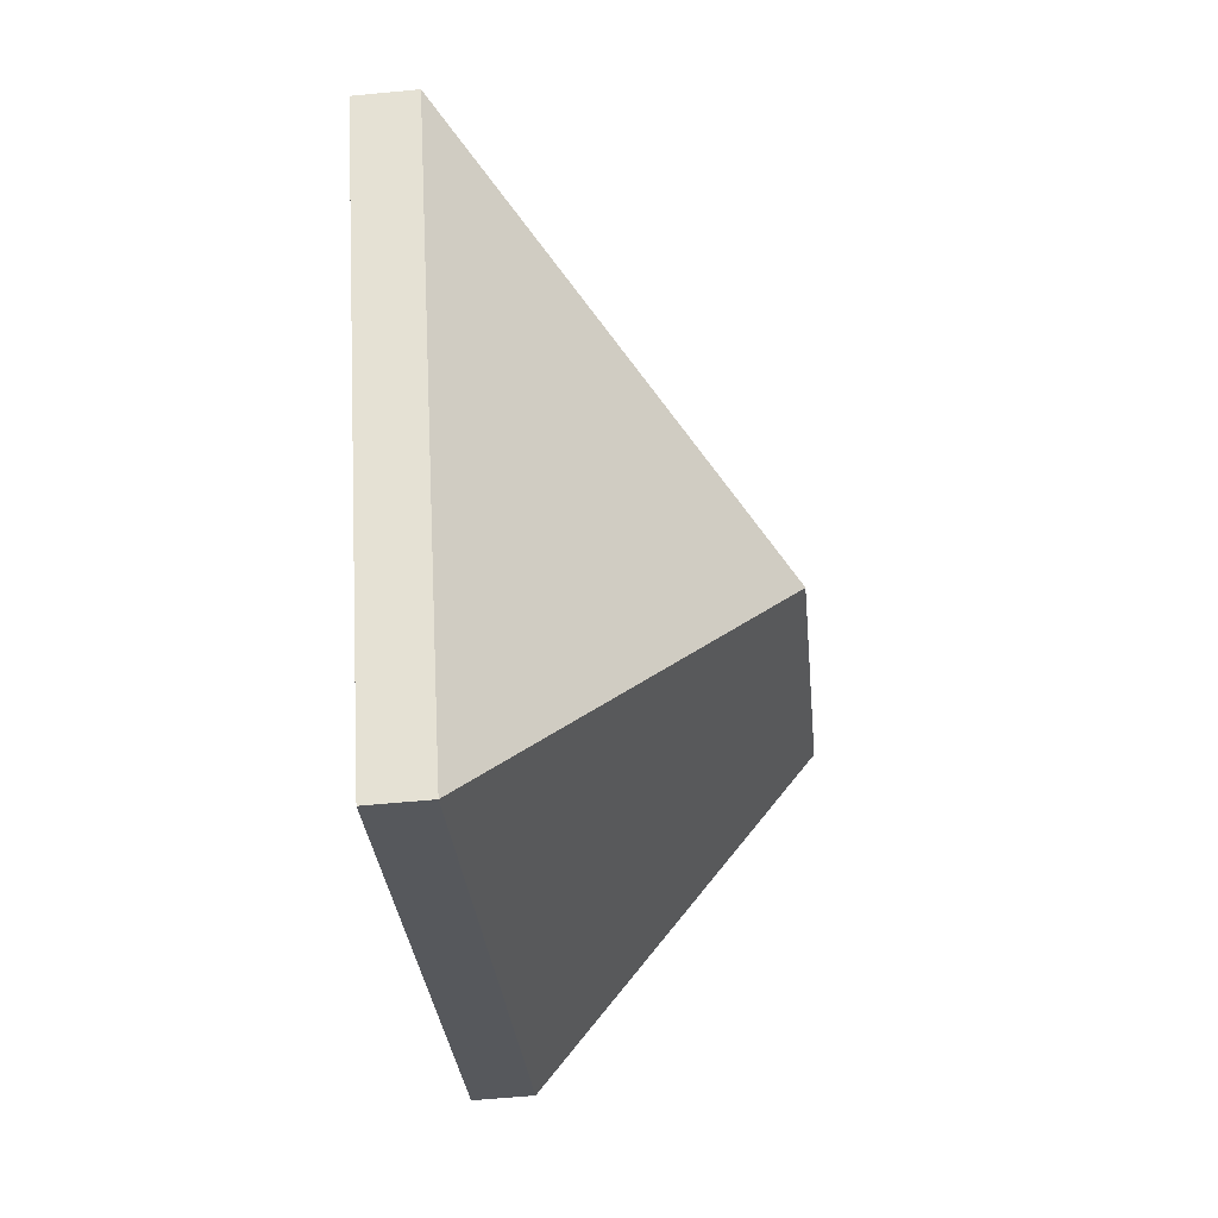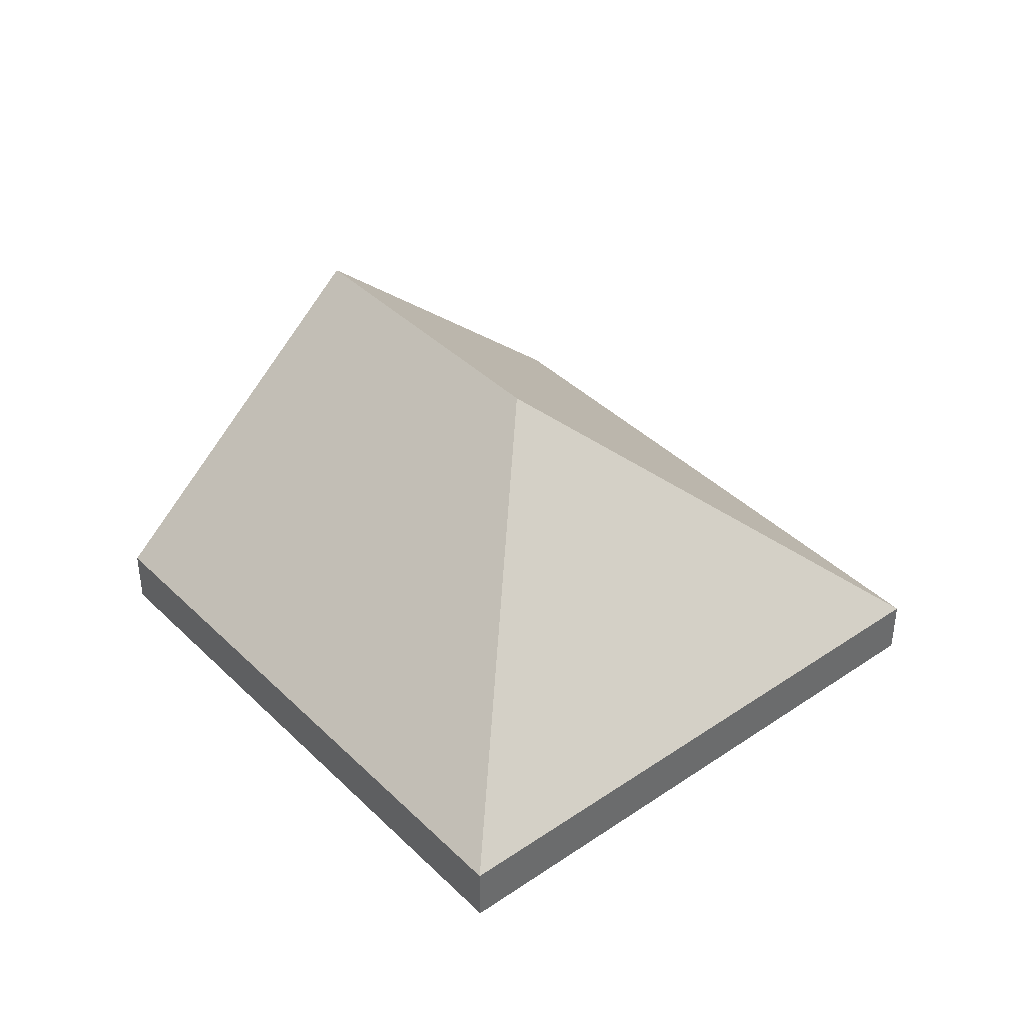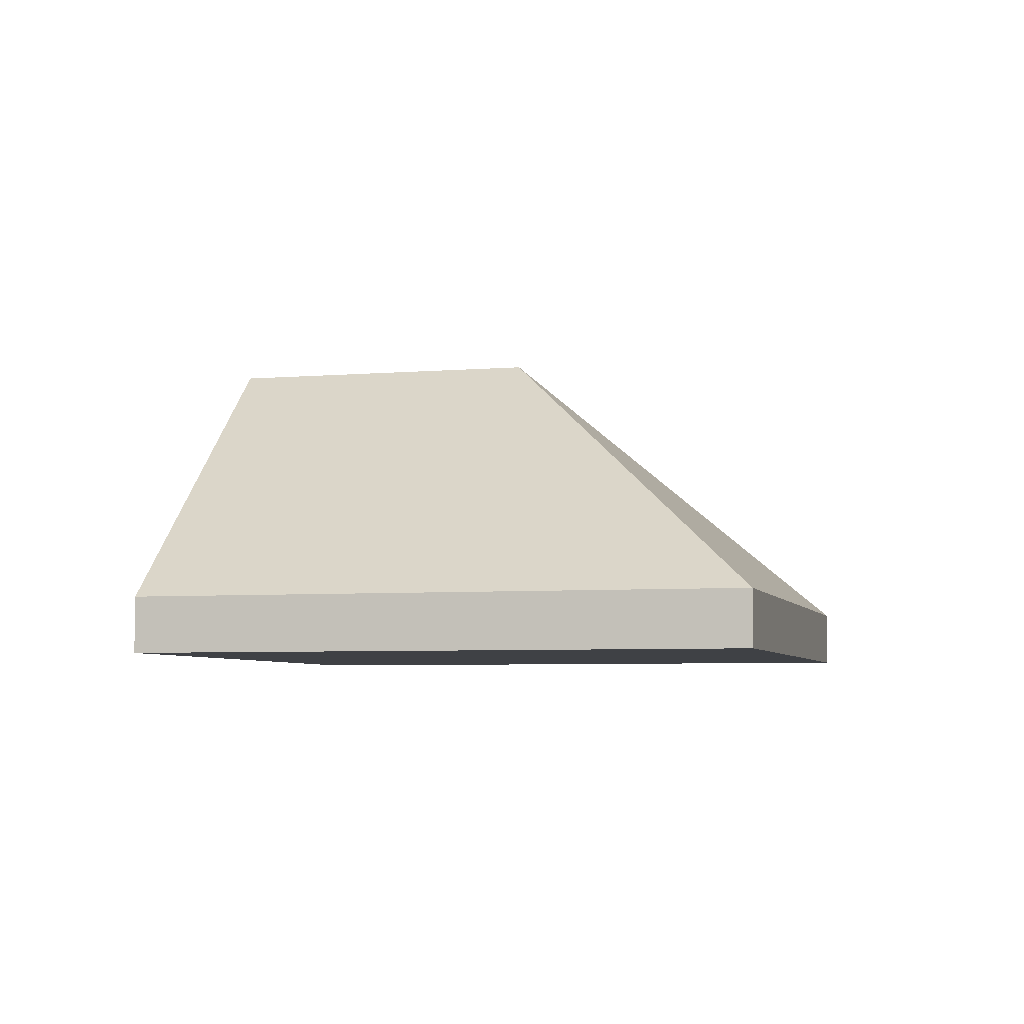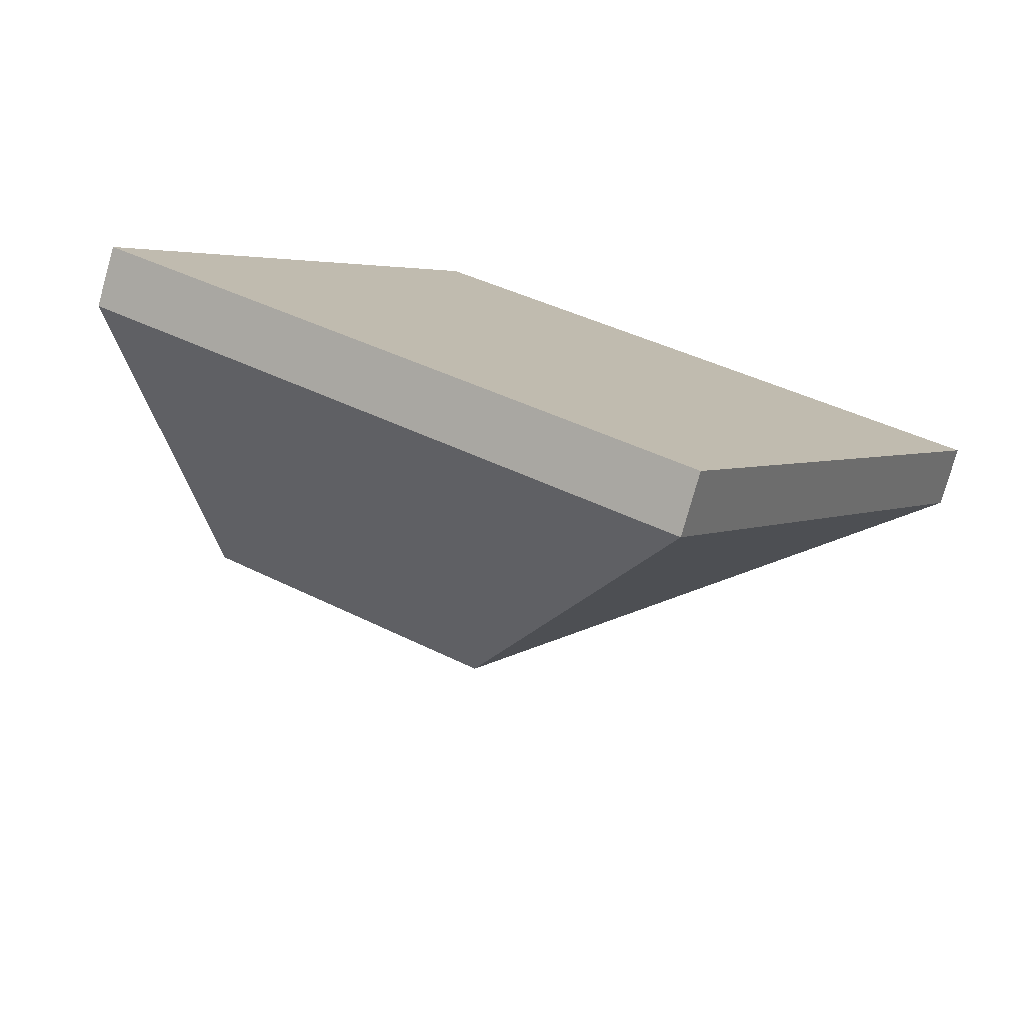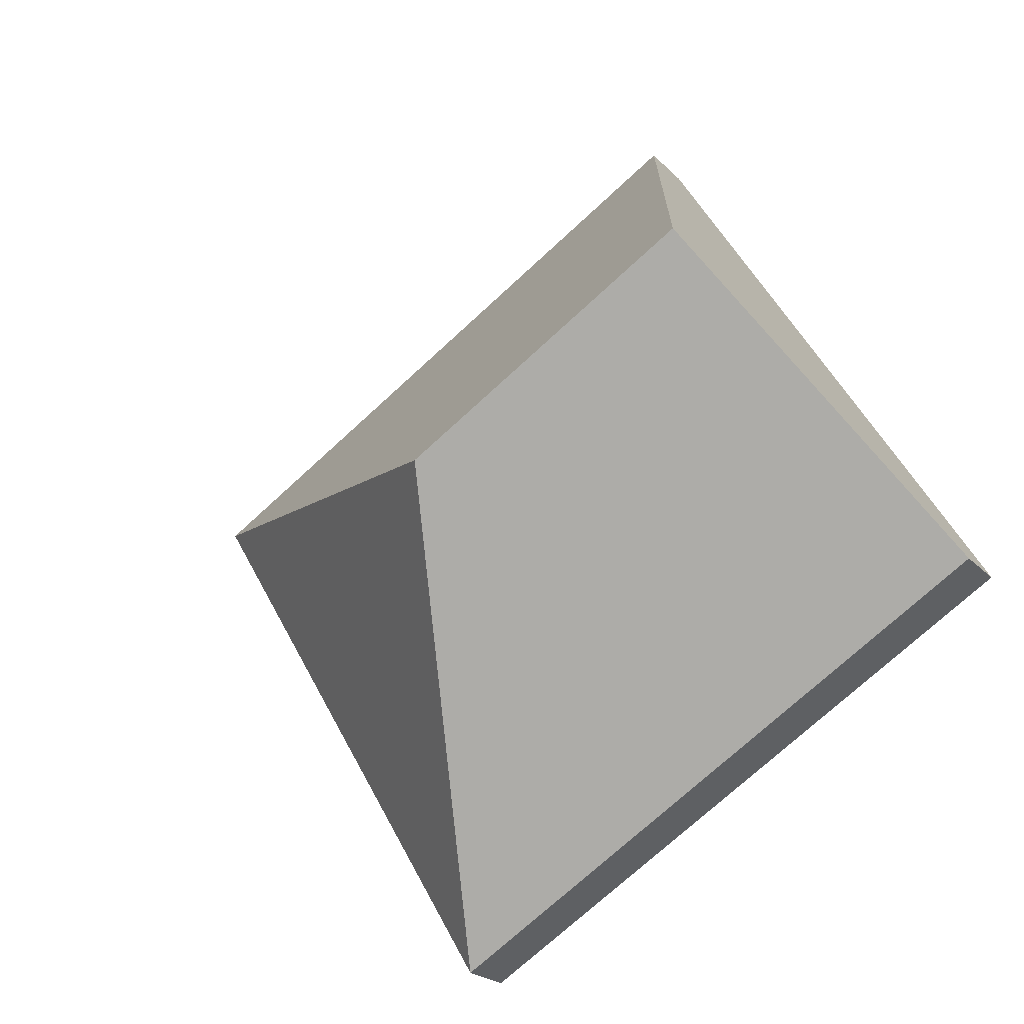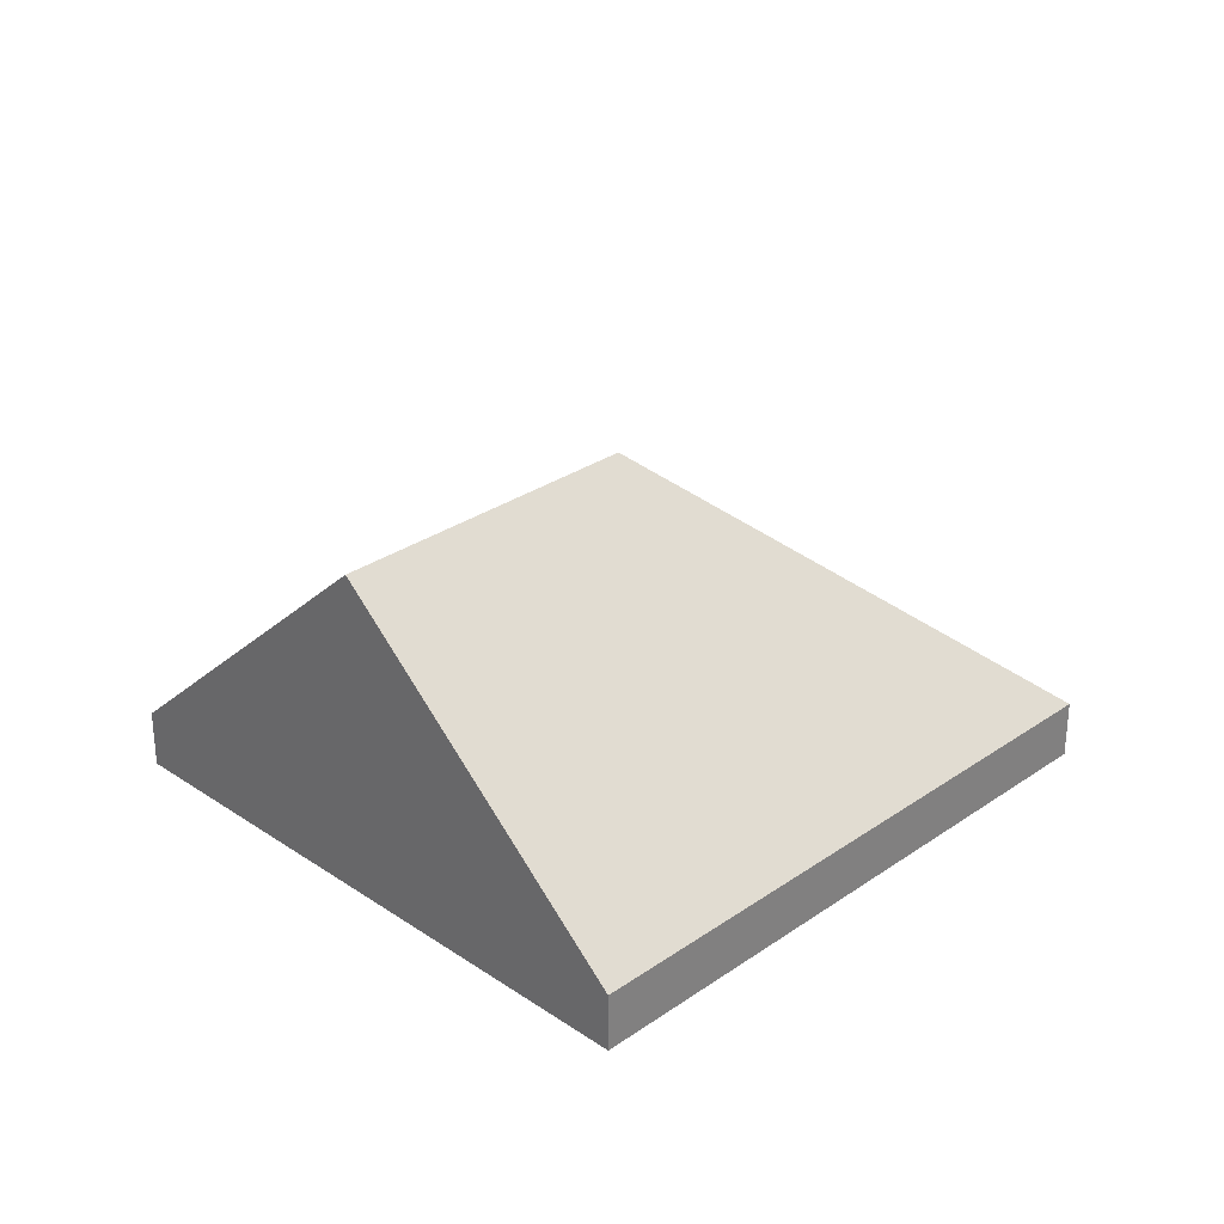
<metadata>
{"format":"obj","ext":"obj","renderer":"f3d","projection":"perspective","resolution":1024,"background":"white","views":[{"elev":-59.2,"azim":95.6,"up":"+Z"},{"elev":39.8,"azim":80.9,"up":"+Y"},{"elev":-5.3,"azim":45.7,"up":"+Y"},{"elev":-77.6,"azim":-15.6,"up":"+Z"},{"elev":-22.6,"azim":-148.7,"up":"+Z"},{"elev":29.7,"azim":-14.4,"up":"+Y"}]}
</metadata>
<code>
v  3.401 2.557 0.757
v  2.468 0.446 4.114
v  6.692 0.445 1.58
v  1.234 2.557 2.057
v  4.224 0.445 -2.535
v  0 0.445 2.725e-17
v  0 0 0
v  1.234 -1.26e-16 2.057
v  2.468 -2.519e-16 4.114
v  6.692 -9.675e-17 1.58
v  4.224 1.552e-16 -2.535
g defaultobject
f 1 2 3
f 2 1 4
f 1 3 5
f 6 1 5
f 1 6 4
f 7 4 6
f 4 7 8
f 4 8 2
f 2 8 9
f 9 3 2
f 3 9 10
f 10 5 3
f 5 10 11
f 11 6 5
f 6 11 7
f 8 10 9
f 10 8 7
f 10 7 11

</code>
